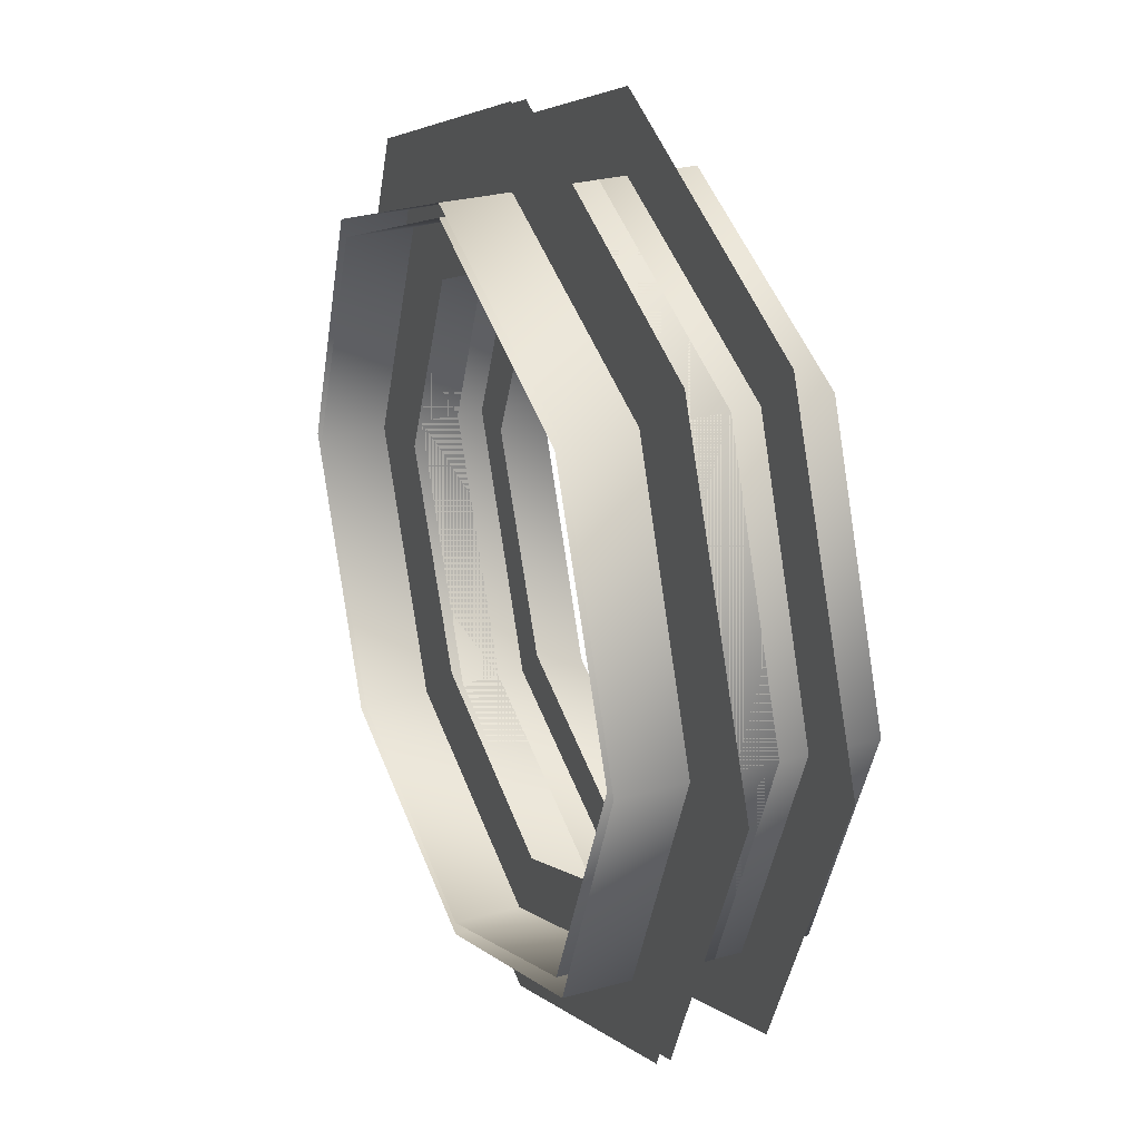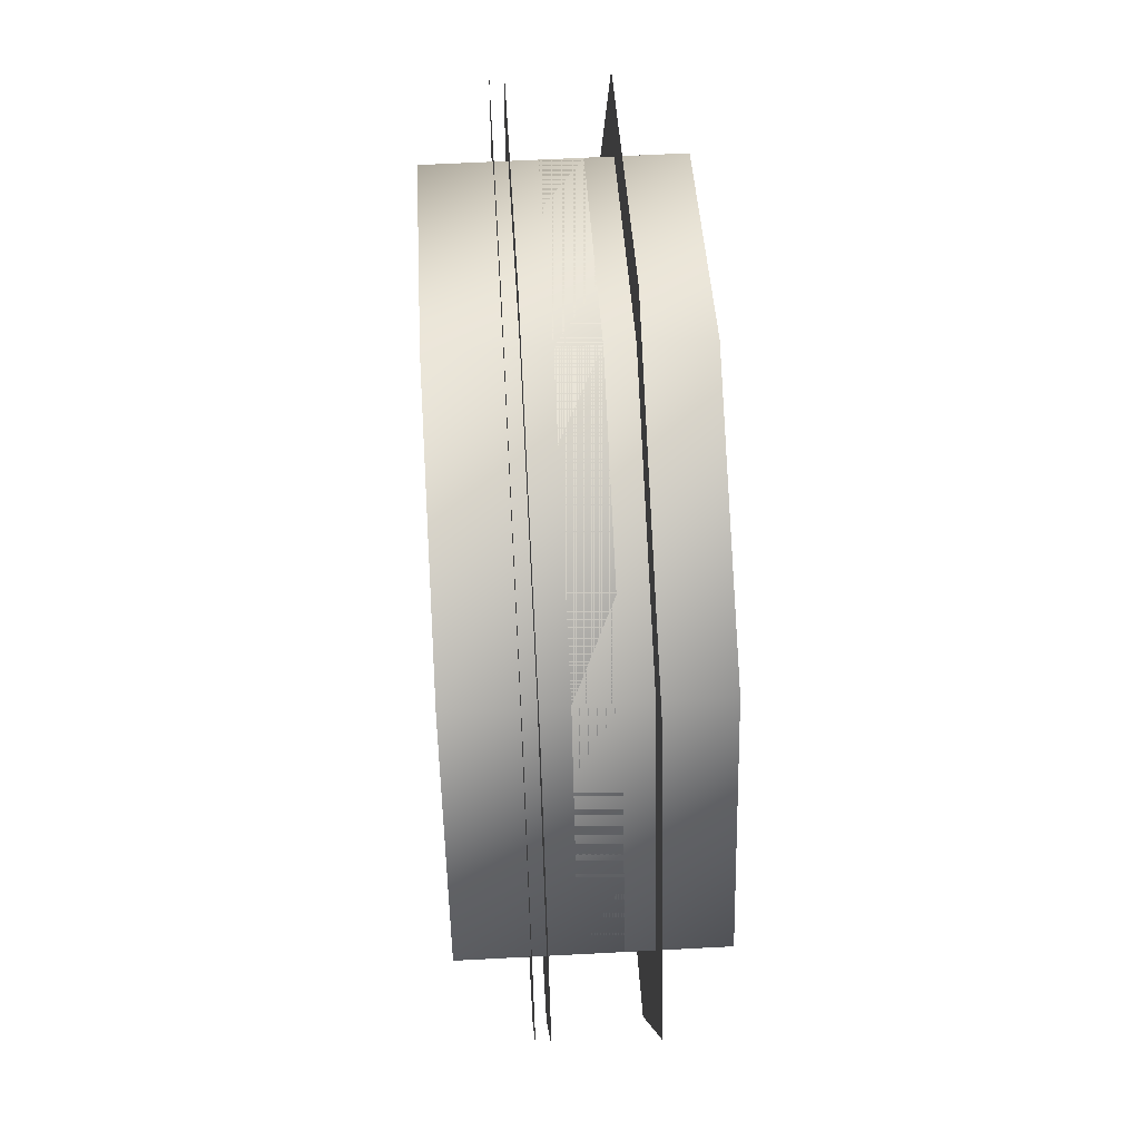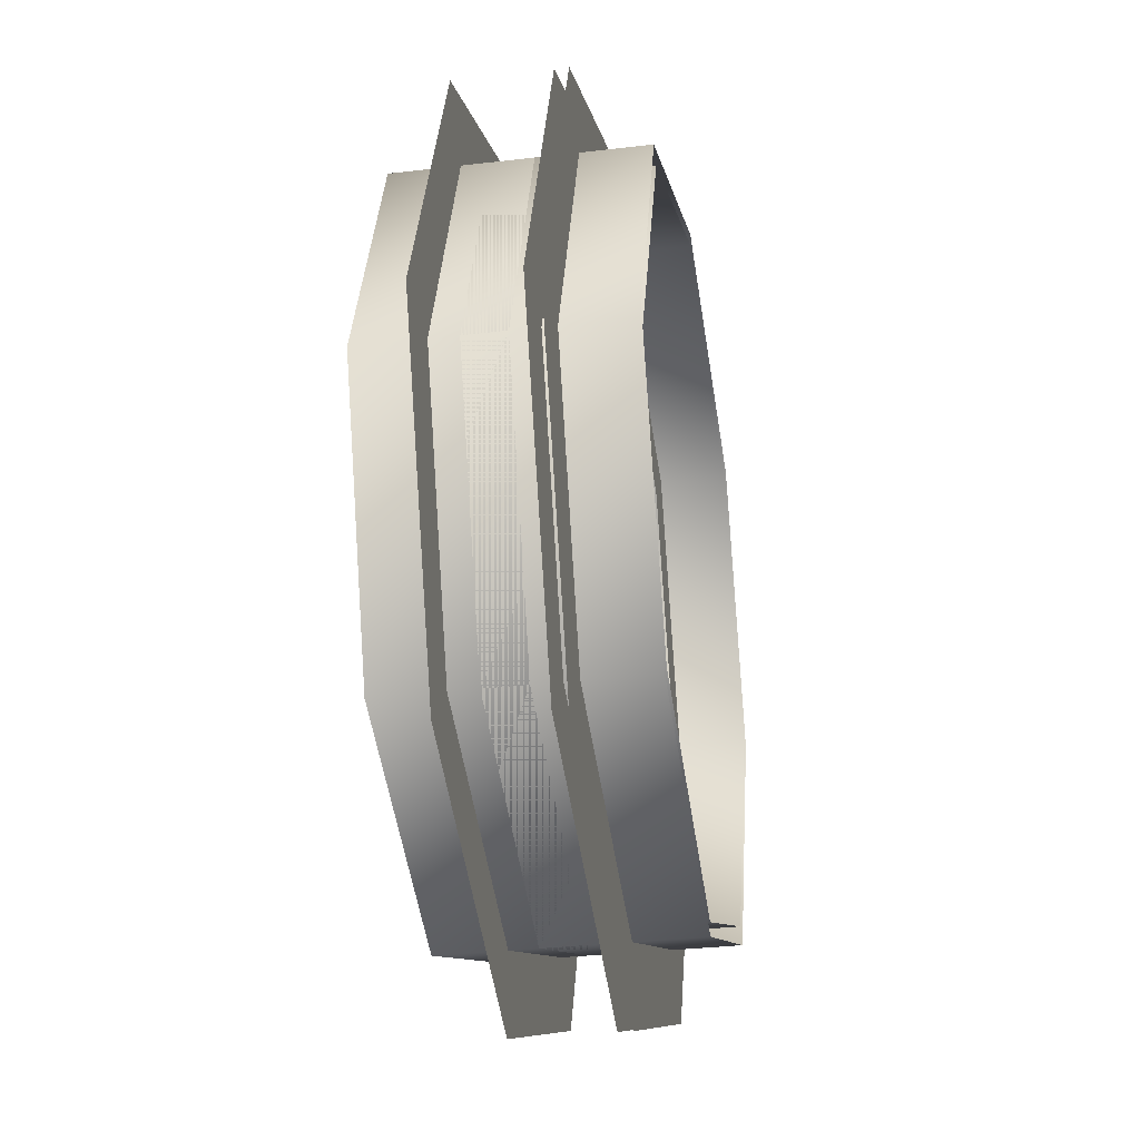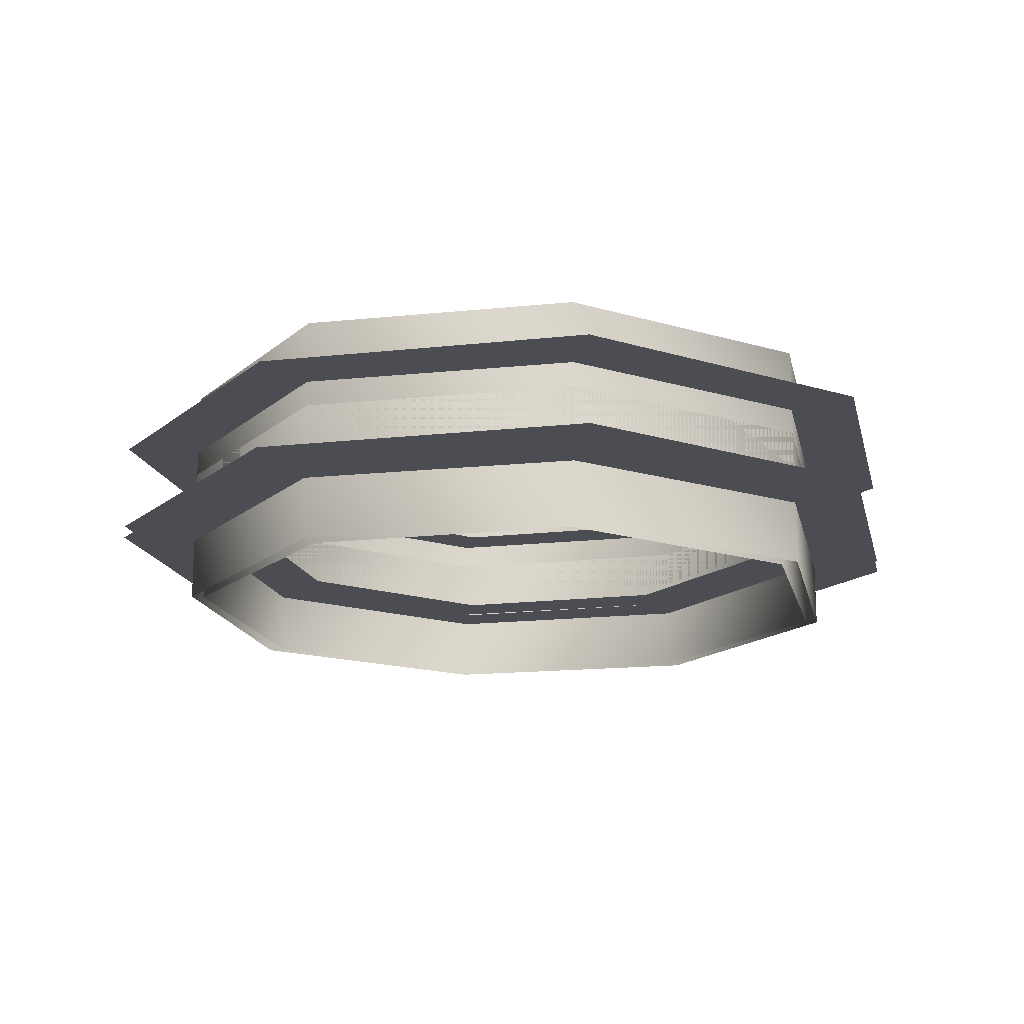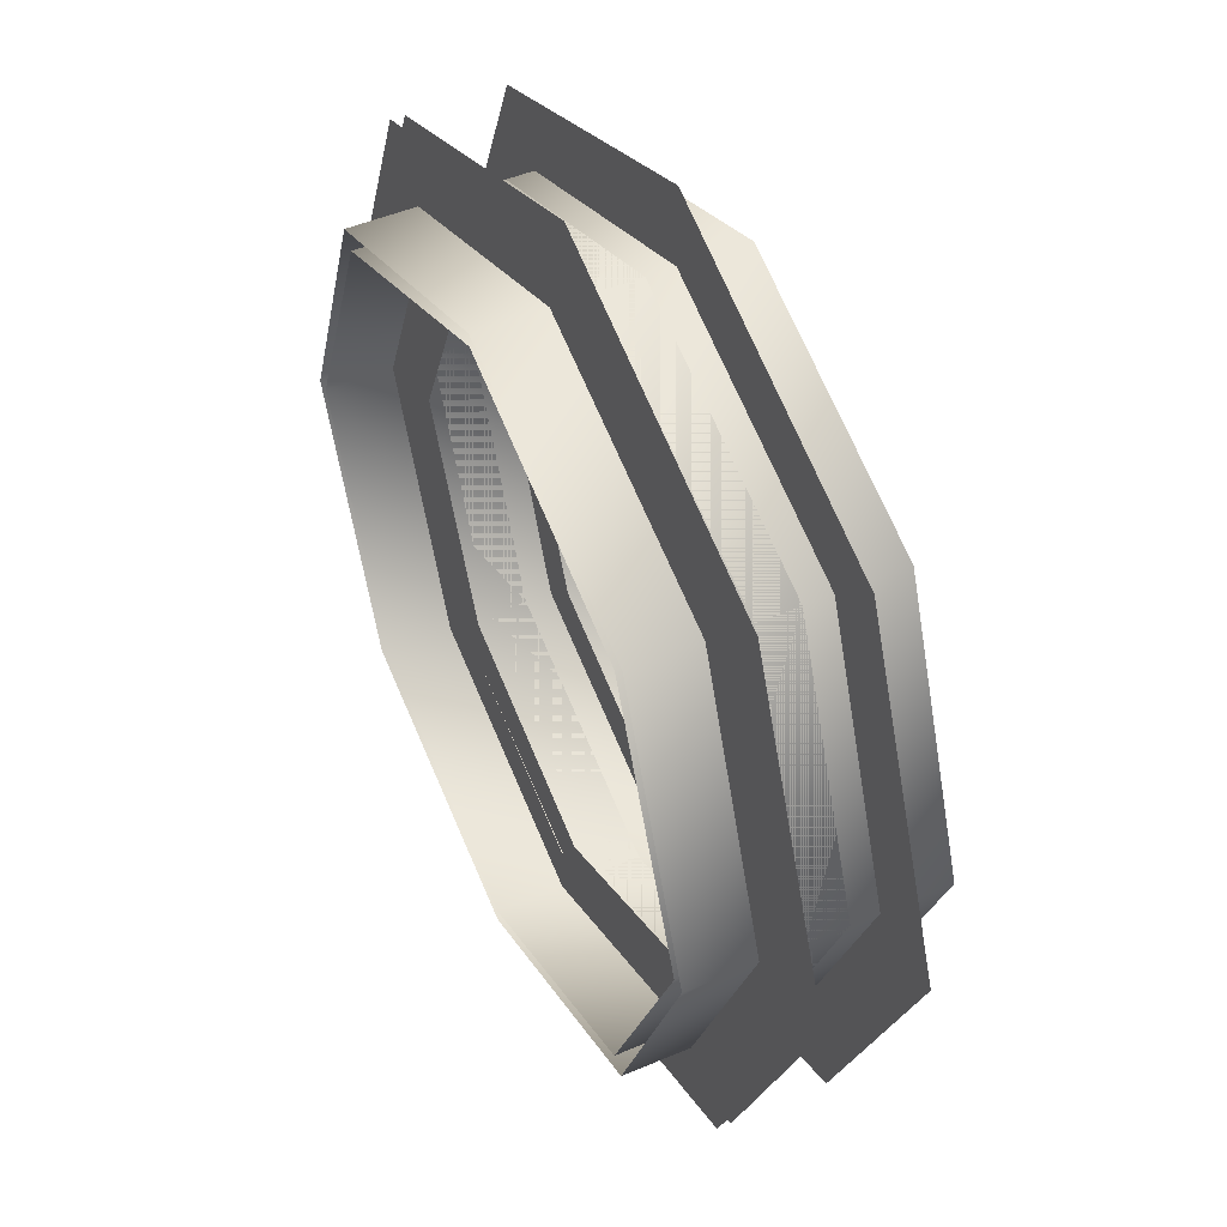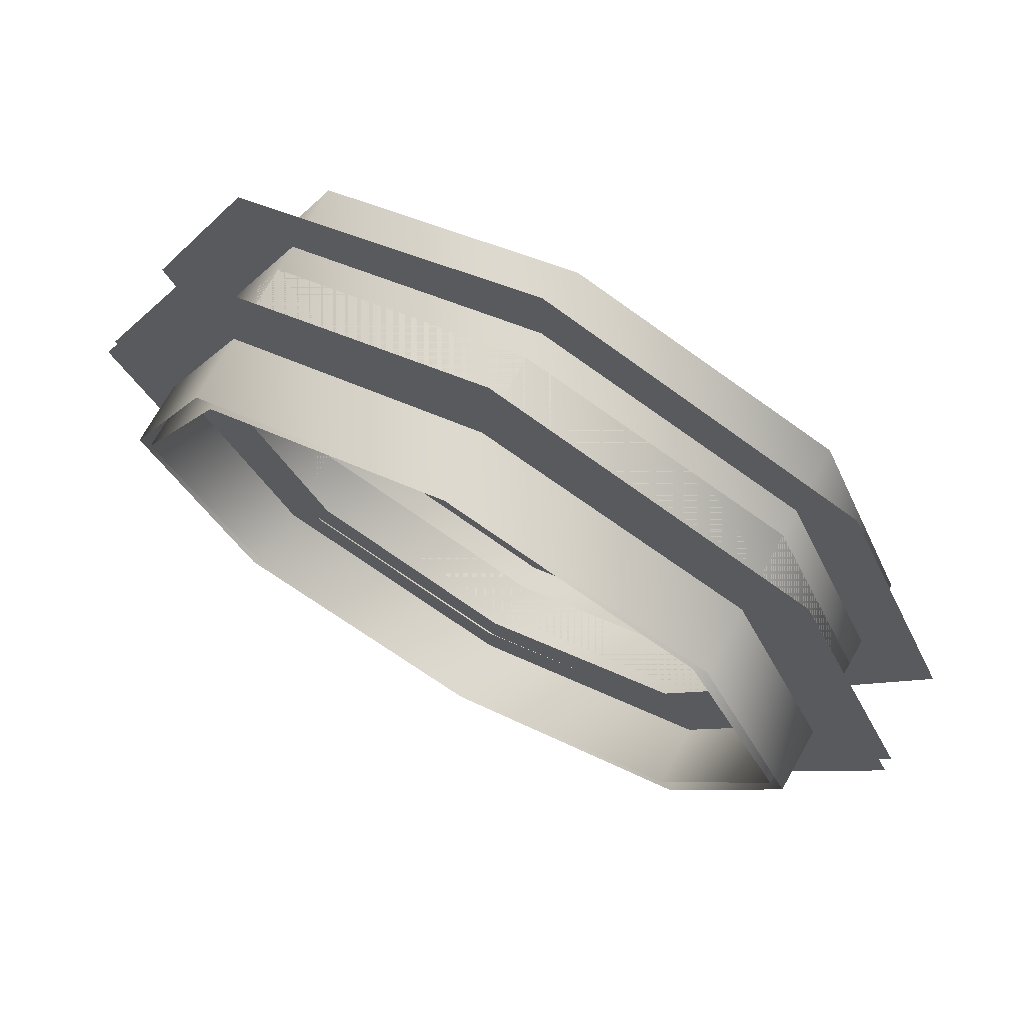
<metadata>
{"format":"obj","ext":"obj","renderer":"f3d","projection":"perspective","resolution":1024,"background":"white","views":[{"elev":27.8,"azim":-112.9,"up":"+Y"},{"elev":61.4,"azim":-93.1,"up":"+Y"},{"elev":-31.3,"azim":99.6,"up":"+Y"},{"elev":-16.4,"azim":-9.8,"up":"+Z"},{"elev":48.4,"azim":-115.5,"up":"+Y"},{"elev":72.3,"azim":-150.7,"up":"+Y"}]}
</metadata>
<code>
v 19 19 -5
v 19 19 5
v 0 27 -5
v 19 19 5
v 0 27 5
v 0 27 -5
v 27 0 -5
v 27 0 5
v 19 19 -5
v 27 0 5
v 19 19 5
v 19 19 -5
v 19 -19 -5
v 19 -19 5
v 27 0 -5
v 19 -19 5
v 27 0 5
v 27 0 -5
v 0 -27 -5
v 0 -27 5
v 19 -19 -5
v 0 -27 5
v 19 -19 5
v 19 -19 -5
v -19 -19 -5
v -19 -19 5
v 0 -27 -5
v -19 -19 5
v 0 -27 5
v 0 -27 -5
v -27 0 -5
v -27 0 5
v -19 -19 -5
v -27 0 5
v -19 -19 5
v -19 -19 -5
v -19 19 -5
v -19 19 5
v -27 0 -5
v -19 19 5
v -27 0 5
v -27 0 -5
v 0 27 -5
v 0 27 5
v -19 19 -5
v 0 27 5
v -19 19 5
v -19 19 -5
v 0 23 0
v 0 34 0
v 24 24 0
v 24 24 0
v 16 16 0
v 0 23 0
v 16 16 0
v 24 24 0
v 34 0 0
v 34 0 0
v 23 0 0
v 16 16 0
v 16 -16 0
v 34 0 0
v 24 -24 0
v 34 0 0
v 16 -16 0
v 23 0 0
v 0 -23 0
v 24 -24 0
v 0 -34 0
v 24 -24 0
v 0 -23 0
v 16 -16 0
v 0 -23 0
v 0 -34 0
v -24 -24 0
v -24 -24 0
v -16 -16 0
v 0 -23 0
v -16 -16 0
v -24 -24 0
v -34 0 0
v -34 0 0
v -23 0 0
v -16 -16 0
v -16 16 0
v -34 0 0
v -24 24 0
v -34 0 0
v -16 16 0
v -23 0 0
v 0 23 0
v -24 24 0
v 0 34 0
v -24 24 0
v 0 23 0
v -16 16 0
v 20 20 -5
v 0 28 -5
v 20 20 5
v 20 20 5
v 0 28 -5
v 0 28 5
v 28 0 -5
v 20 20 -5
v 28 0 5
v 28 0 5
v 20 20 -5
v 20 20 5
v 20 -20 -5
v 28 0 -5
v 20 -20 5
v 20 -20 5
v 28 0 -5
v 28 0 5
v 0 -28 -5
v 20 -20 -5
v 0 -28 5
v 0 -28 5
v 20 -20 -5
v 20 -20 5
v -20 -20 -5
v 0 -28 -5
v -20 -20 5
v -20 -20 5
v 0 -28 -5
v 0 -28 5
v -28 0 -5
v -20 -20 -5
v -28 0 5
v -28 0 5
v -20 -20 -5
v -20 -20 5
v -20 20 -5
v -28 0 -5
v -20 20 5
v -20 20 5
v -28 0 -5
v -28 0 5
v 0 28 -5
v -20 20 -5
v 0 28 5
v 0 28 5
v -20 20 -5
v -20 20 5
v 0 23 0
v 24 24 0
v 0 34 0
v 24 24 0
v 0 23 0
v 16 16 0
v 16 16 0
v 34 0 0
v 24 24 0
v 34 0 0
v 16 16 0
v 23 0 0
v 16 -16 0
v 24 -24 0
v 34 0 0
v 34 0 0
v 23 0 0
v 16 -16 0
v 0 -23 0
v 0 -34 0
v 24 -24 0
v 24 -24 0
v 16 -16 0
v 0 -23 0
v 0 -23 0
v -24 -24 0
v 0 -34 0
v -24 -24 0
v 0 -23 0
v -16 -16 0
v -16 -16 0
v -34 0 0
v -24 -24 0
v -34 0 0
v -16 -16 0
v -23 0 0
v -16 16 0
v -24 24 0
v -34 0 0
v -34 0 0
v -23 0 0
v -16 16 0
v 0 23 0
v 0 34 0
v -24 24 0
v -24 24 0
v -16 16 0
v 0 23 0
v 19 19 -13
v 19 19 -2
v 0 27 -13
v 19 19 -2
v 0 27 -2
v 0 27 -13
v 27 0 -13
v 27 0 -2
v 19 19 -13
v 27 0 -2
v 19 19 -2
v 19 19 -13
v 19 -19 -13
v 19 -19 -2
v 27 0 -13
v 19 -19 -2
v 27 0 -2
v 27 0 -13
v 0 -27 -13
v 0 -27 -2
v 19 -19 -13
v 0 -27 -2
v 19 -19 -2
v 19 -19 -13
v -19 -19 -13
v -19 -19 -2
v 0 -27 -13
v -19 -19 -2
v 0 -27 -2
v 0 -27 -13
v -27 0 -13
v -27 0 -2
v -19 -19 -13
v -27 0 -2
v -19 -19 -2
v -19 -19 -13
v -19 19 -13
v -19 19 -2
v -27 0 -13
v -19 19 -2
v -27 0 -2
v -27 0 -13
v 0 27 -13
v 0 27 -2
v -19 19 -13
v 0 27 -2
v -19 19 -2
v -19 19 -13
v 0 23 -8
v 0 34 -8
v 24 24 -8
v 24 24 -8
v 16 16 -8
v 0 23 -8
v 16 16 -8
v 24 24 -8
v 34 0 -8
v 34 0 -8
v 23 0 -8
v 16 16 -8
v 16 -16 -8
v 34 0 -8
v 24 -24 -8
v 34 0 -8
v 16 -16 -8
v 23 0 -8
v 0 -23 -8
v 24 -24 -8
v 0 -34 -8
v 24 -24 -8
v 0 -23 -8
v 16 -16 -8
v 0 -23 -8
v 0 -34 -8
v -24 -24 -8
v -24 -24 -8
v -16 -16 -8
v 0 -23 -8
v -16 -16 -8
v -24 -24 -8
v -34 0 -8
v -34 0 -8
v -23 0 -8
v -16 -16 -8
v -16 16 -8
v -34 0 -8
v -24 24 -8
v -34 0 -8
v -16 16 -8
v -23 0 -8
v 0 23 -8
v -24 24 -8
v 0 34 -8
v -24 24 -8
v 0 23 -8
v -16 16 -8
v 20 20 -13
v 0 28 -13
v 20 20 -2
v 20 20 -2
v 0 28 -13
v 0 28 -2
v 28 0 -13
v 20 20 -13
v 28 0 -2
v 28 0 -2
v 20 20 -13
v 20 20 -2
v 20 -20 -13
v 28 0 -13
v 20 -20 -2
v 20 -20 -2
v 28 0 -13
v 28 0 -2
v 0 -28 -13
v 20 -20 -13
v 0 -28 -2
v 0 -28 -2
v 20 -20 -13
v 20 -20 -2
v -20 -20 -13
v 0 -28 -13
v -20 -20 -2
v -20 -20 -2
v 0 -28 -13
v 0 -28 -2
v -28 0 -13
v -20 -20 -13
v -28 0 -2
v -28 0 -2
v -20 -20 -13
v -20 -20 -2
v -20 20 -13
v -28 0 -13
v -20 20 -2
v -20 20 -2
v -28 0 -13
v -28 0 -2
v 0 28 -13
v -20 20 -13
v 0 28 -2
v 0 28 -2
v -20 20 -13
v -20 20 -2
v 0 23 -7
v 24 24 -7
v 0 34 -7
v 24 24 -7
v 0 23 -7
v 16 16 -7
v 16 16 -7
v 34 0 -7
v 24 24 -7
v 34 0 -7
v 16 16 -7
v 23 0 -7
v 16 -16 -7
v 24 -24 -7
v 34 0 -7
v 34 0 -7
v 23 0 -7
v 16 -16 -7
v 0 -23 -7
v 0 -34 -7
v 24 -24 -7
v 24 -24 -7
v 16 -16 -7
v 0 -23 -7
v 0 -23 -7
v -24 -24 -7
v 0 -34 -7
v -24 -24 -7
v 0 -23 -7
v -16 -16 -7
v -16 -16 -7
v -34 0 -7
v -24 -24 -7
v -34 0 -7
v -16 -16 -7
v -23 0 -7
v -16 16 -7
v -24 24 -7
v -34 0 -7
v -34 0 -7
v -23 0 -7
v -16 16 -7
v 0 23 -7
v 0 34 -7
v -24 24 -7
v -24 24 -7
v -16 16 -7
v 0 23 -7
f 1 2 3
f 4 5 6
f 7 8 9
f 10 11 12
f 13 14 15
f 16 17 18
f 19 20 21
f 22 23 24
f 25 26 27
f 28 29 30
f 31 32 33
f 34 35 36
f 37 38 39
f 40 41 42
f 43 44 45
f 46 47 48
f 49 50 51
f 52 53 54
f 55 56 57
f 58 59 60
f 61 62 63
f 64 65 66
f 67 68 69
f 70 71 72
f 73 74 75
f 76 77 78
f 79 80 81
f 82 83 84
f 85 86 87
f 88 89 90
f 91 92 93
f 94 95 96
f 97 98 99
f 100 101 102
f 103 104 105
f 106 107 108
f 109 110 111
f 112 113 114
f 115 116 117
f 118 119 120
f 121 122 123
f 124 125 126
f 127 128 129
f 130 131 132
f 133 134 135
f 136 137 138
f 139 140 141
f 142 143 144
f 145 146 147
f 148 149 150
f 151 152 153
f 154 155 156
f 157 158 159
f 160 161 162
f 163 164 165
f 166 167 168
f 169 170 171
f 172 173 174
f 175 176 177
f 178 179 180
f 181 182 183
f 184 185 186
f 187 188 189
f 190 191 192
f 193 194 195
f 196 197 198
f 199 200 201
f 202 203 204
f 205 206 207
f 208 209 210
f 211 212 213
f 214 215 216
f 217 218 219
f 220 221 222
f 223 224 225
f 226 227 228
f 229 230 231
f 232 233 234
f 235 236 237
f 238 239 240
f 241 242 243
f 244 245 246
f 247 248 249
f 250 251 252
f 253 254 255
f 256 257 258
f 259 260 261
f 262 263 264
f 265 266 267
f 268 269 270
f 271 272 273
f 274 275 276
f 277 278 279
f 280 281 282
f 283 284 285
f 286 287 288
f 289 290 291
f 292 293 294
f 295 296 297
f 298 299 300
f 301 302 303
f 304 305 306
f 307 308 309
f 310 311 312
f 313 314 315
f 316 317 318
f 319 320 321
f 322 323 324
f 325 326 327
f 328 329 330
f 331 332 333
f 334 335 336
f 337 338 339
f 340 341 342
f 343 344 345
f 346 347 348
f 349 350 351
f 352 353 354
f 355 356 357
f 358 359 360
f 361 362 363
f 364 365 366
f 367 368 369
f 370 371 372
f 373 374 375
f 376 377 378
f 379 380 381
f 382 383 384

</code>
